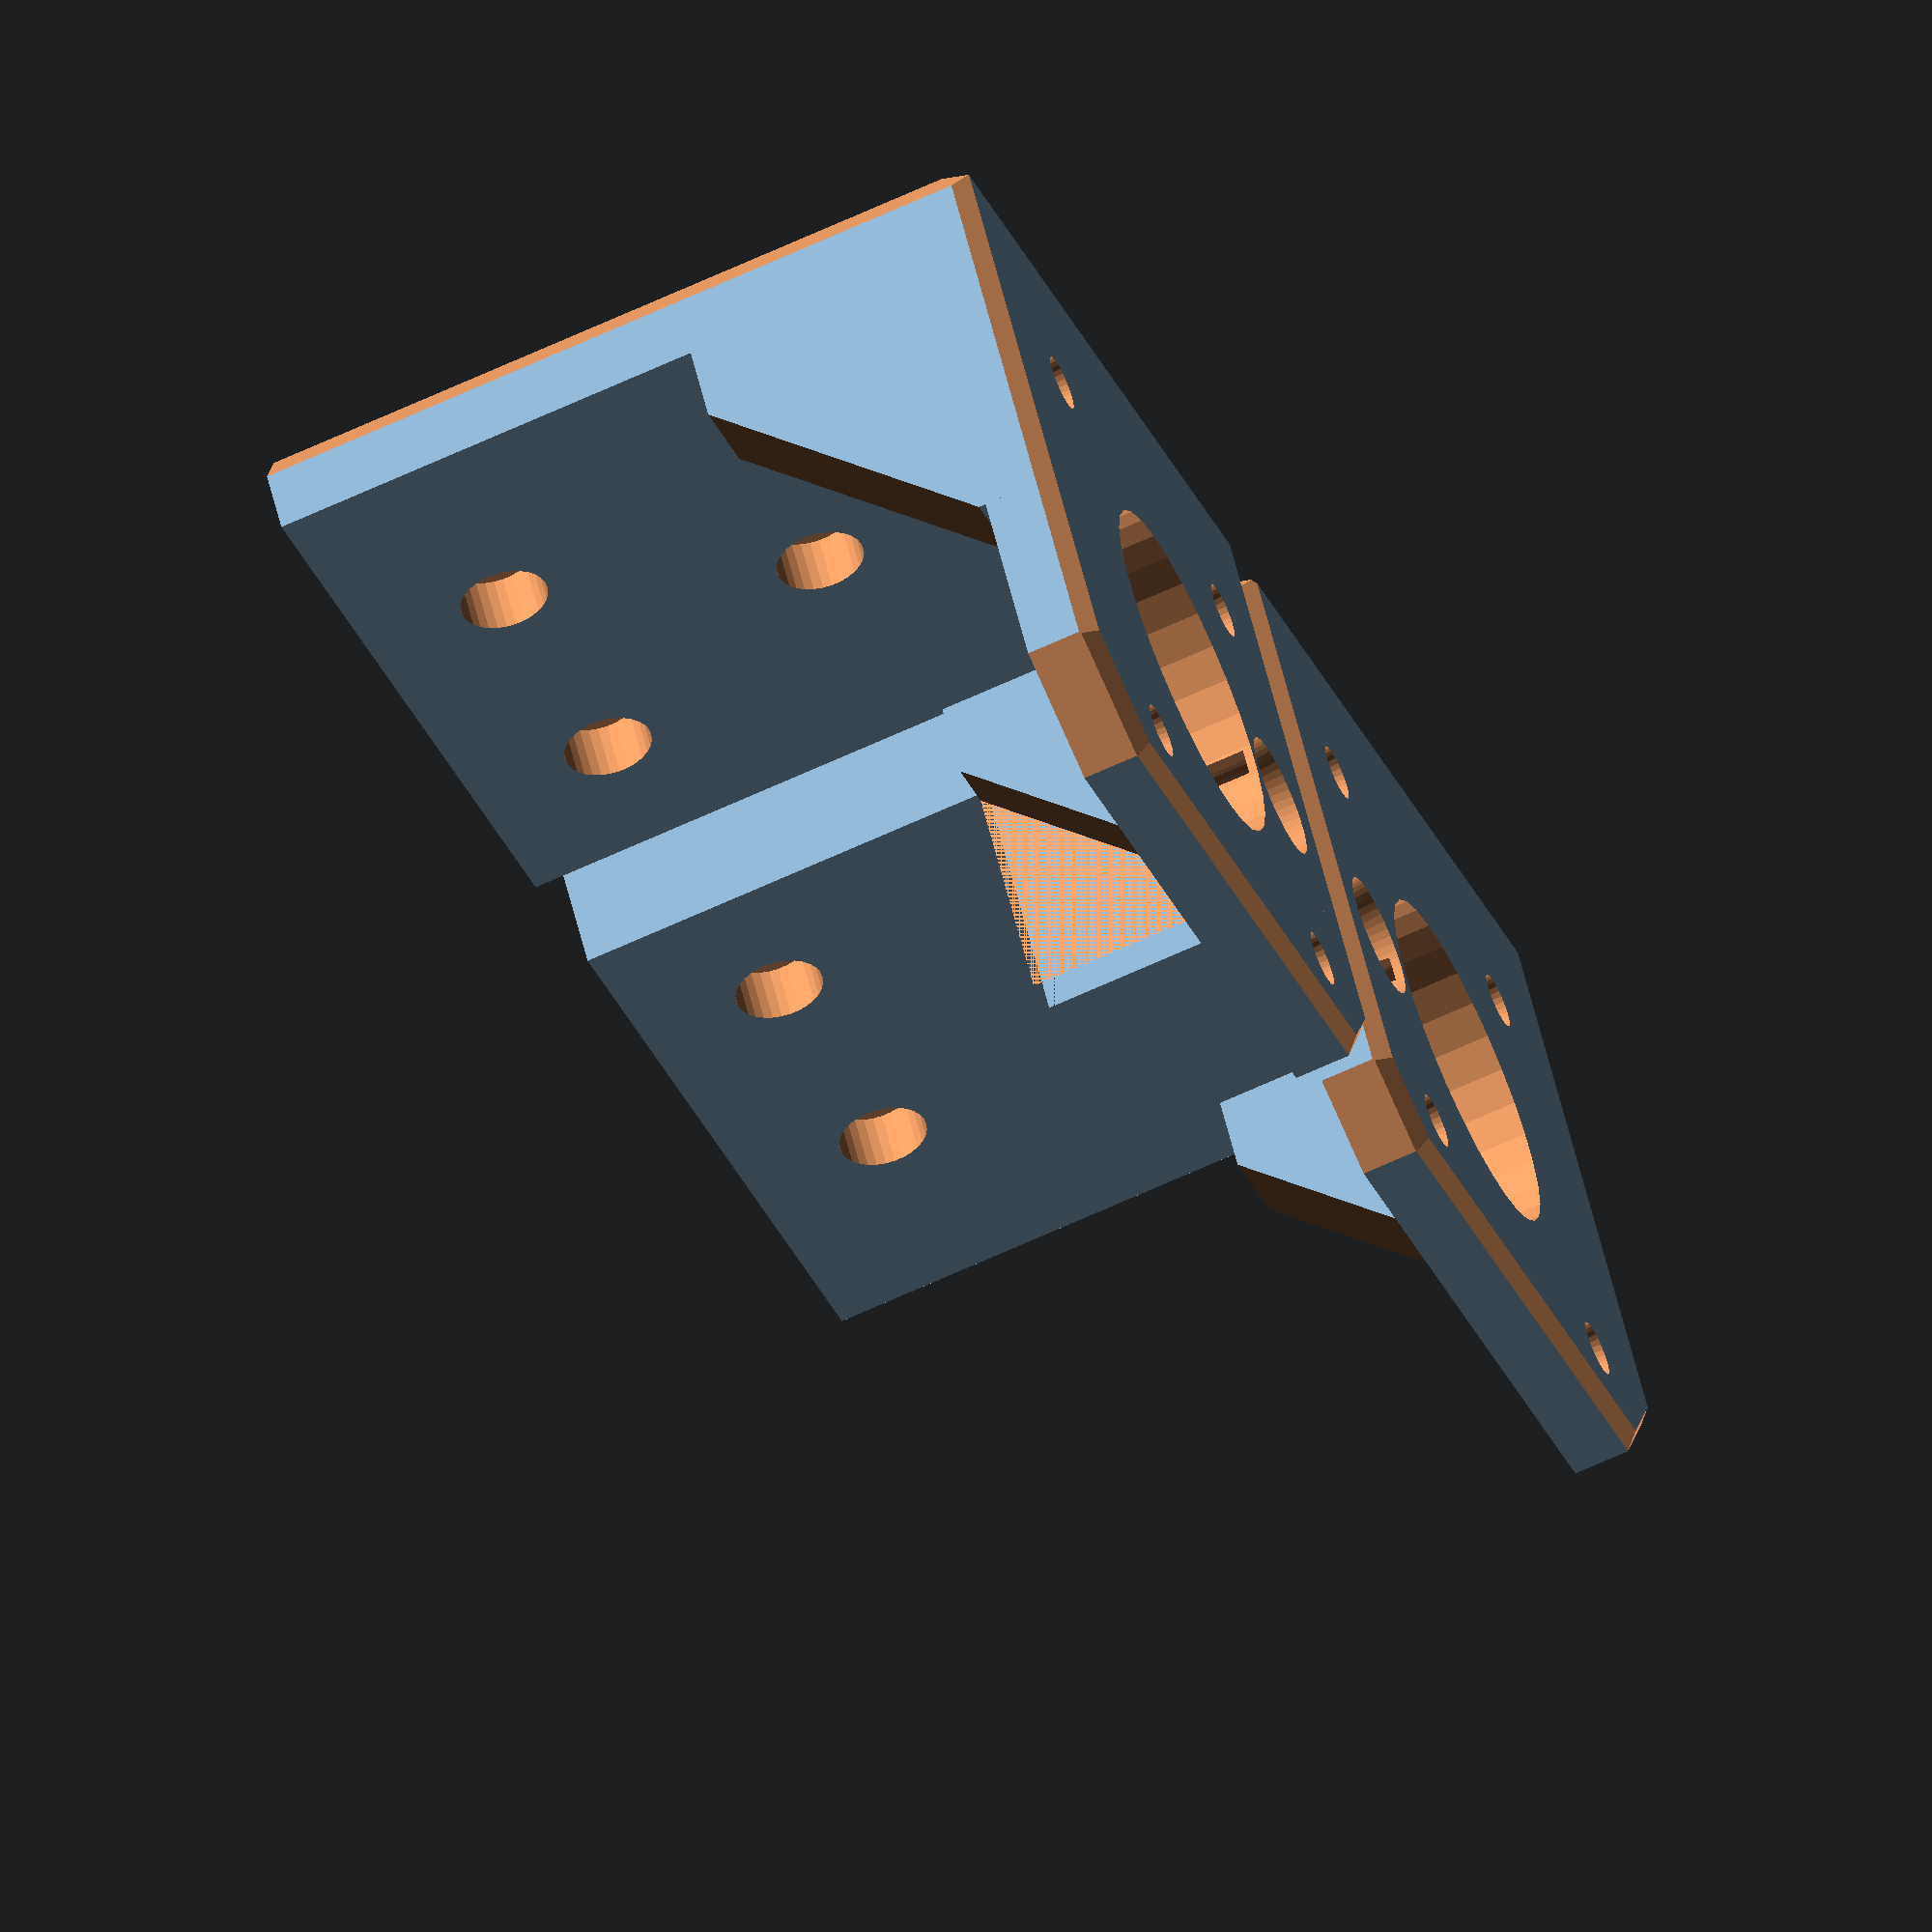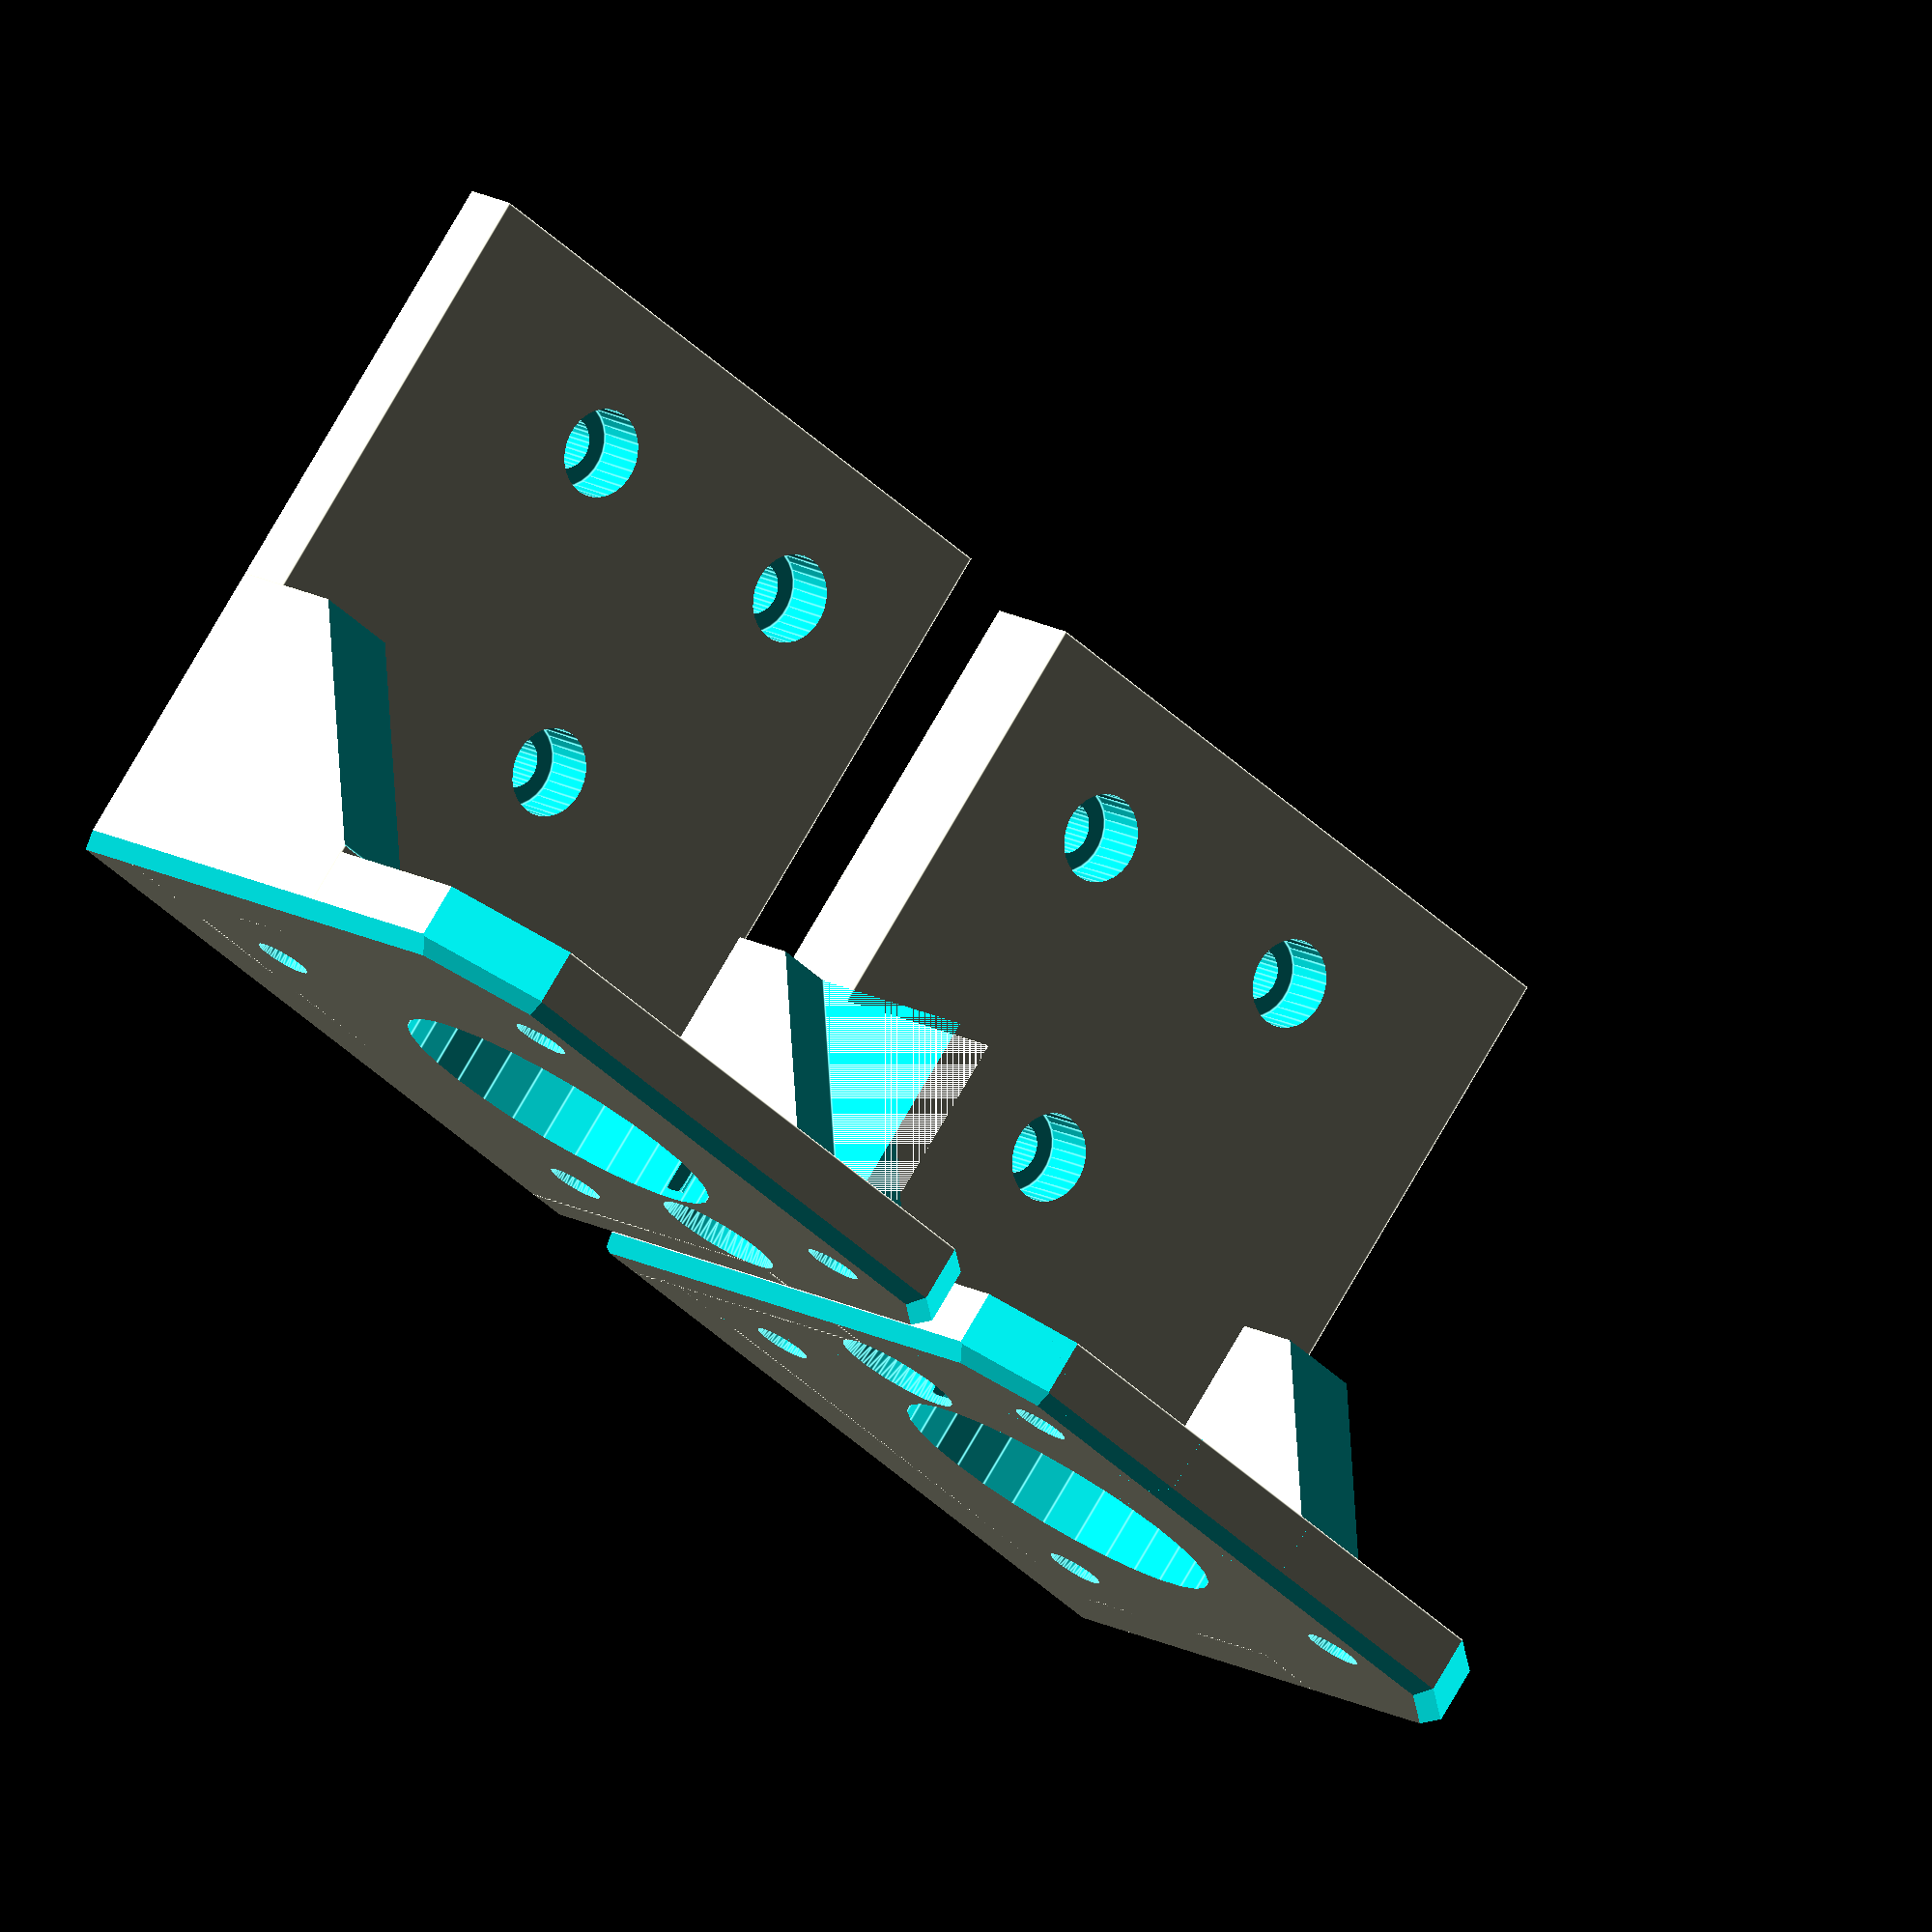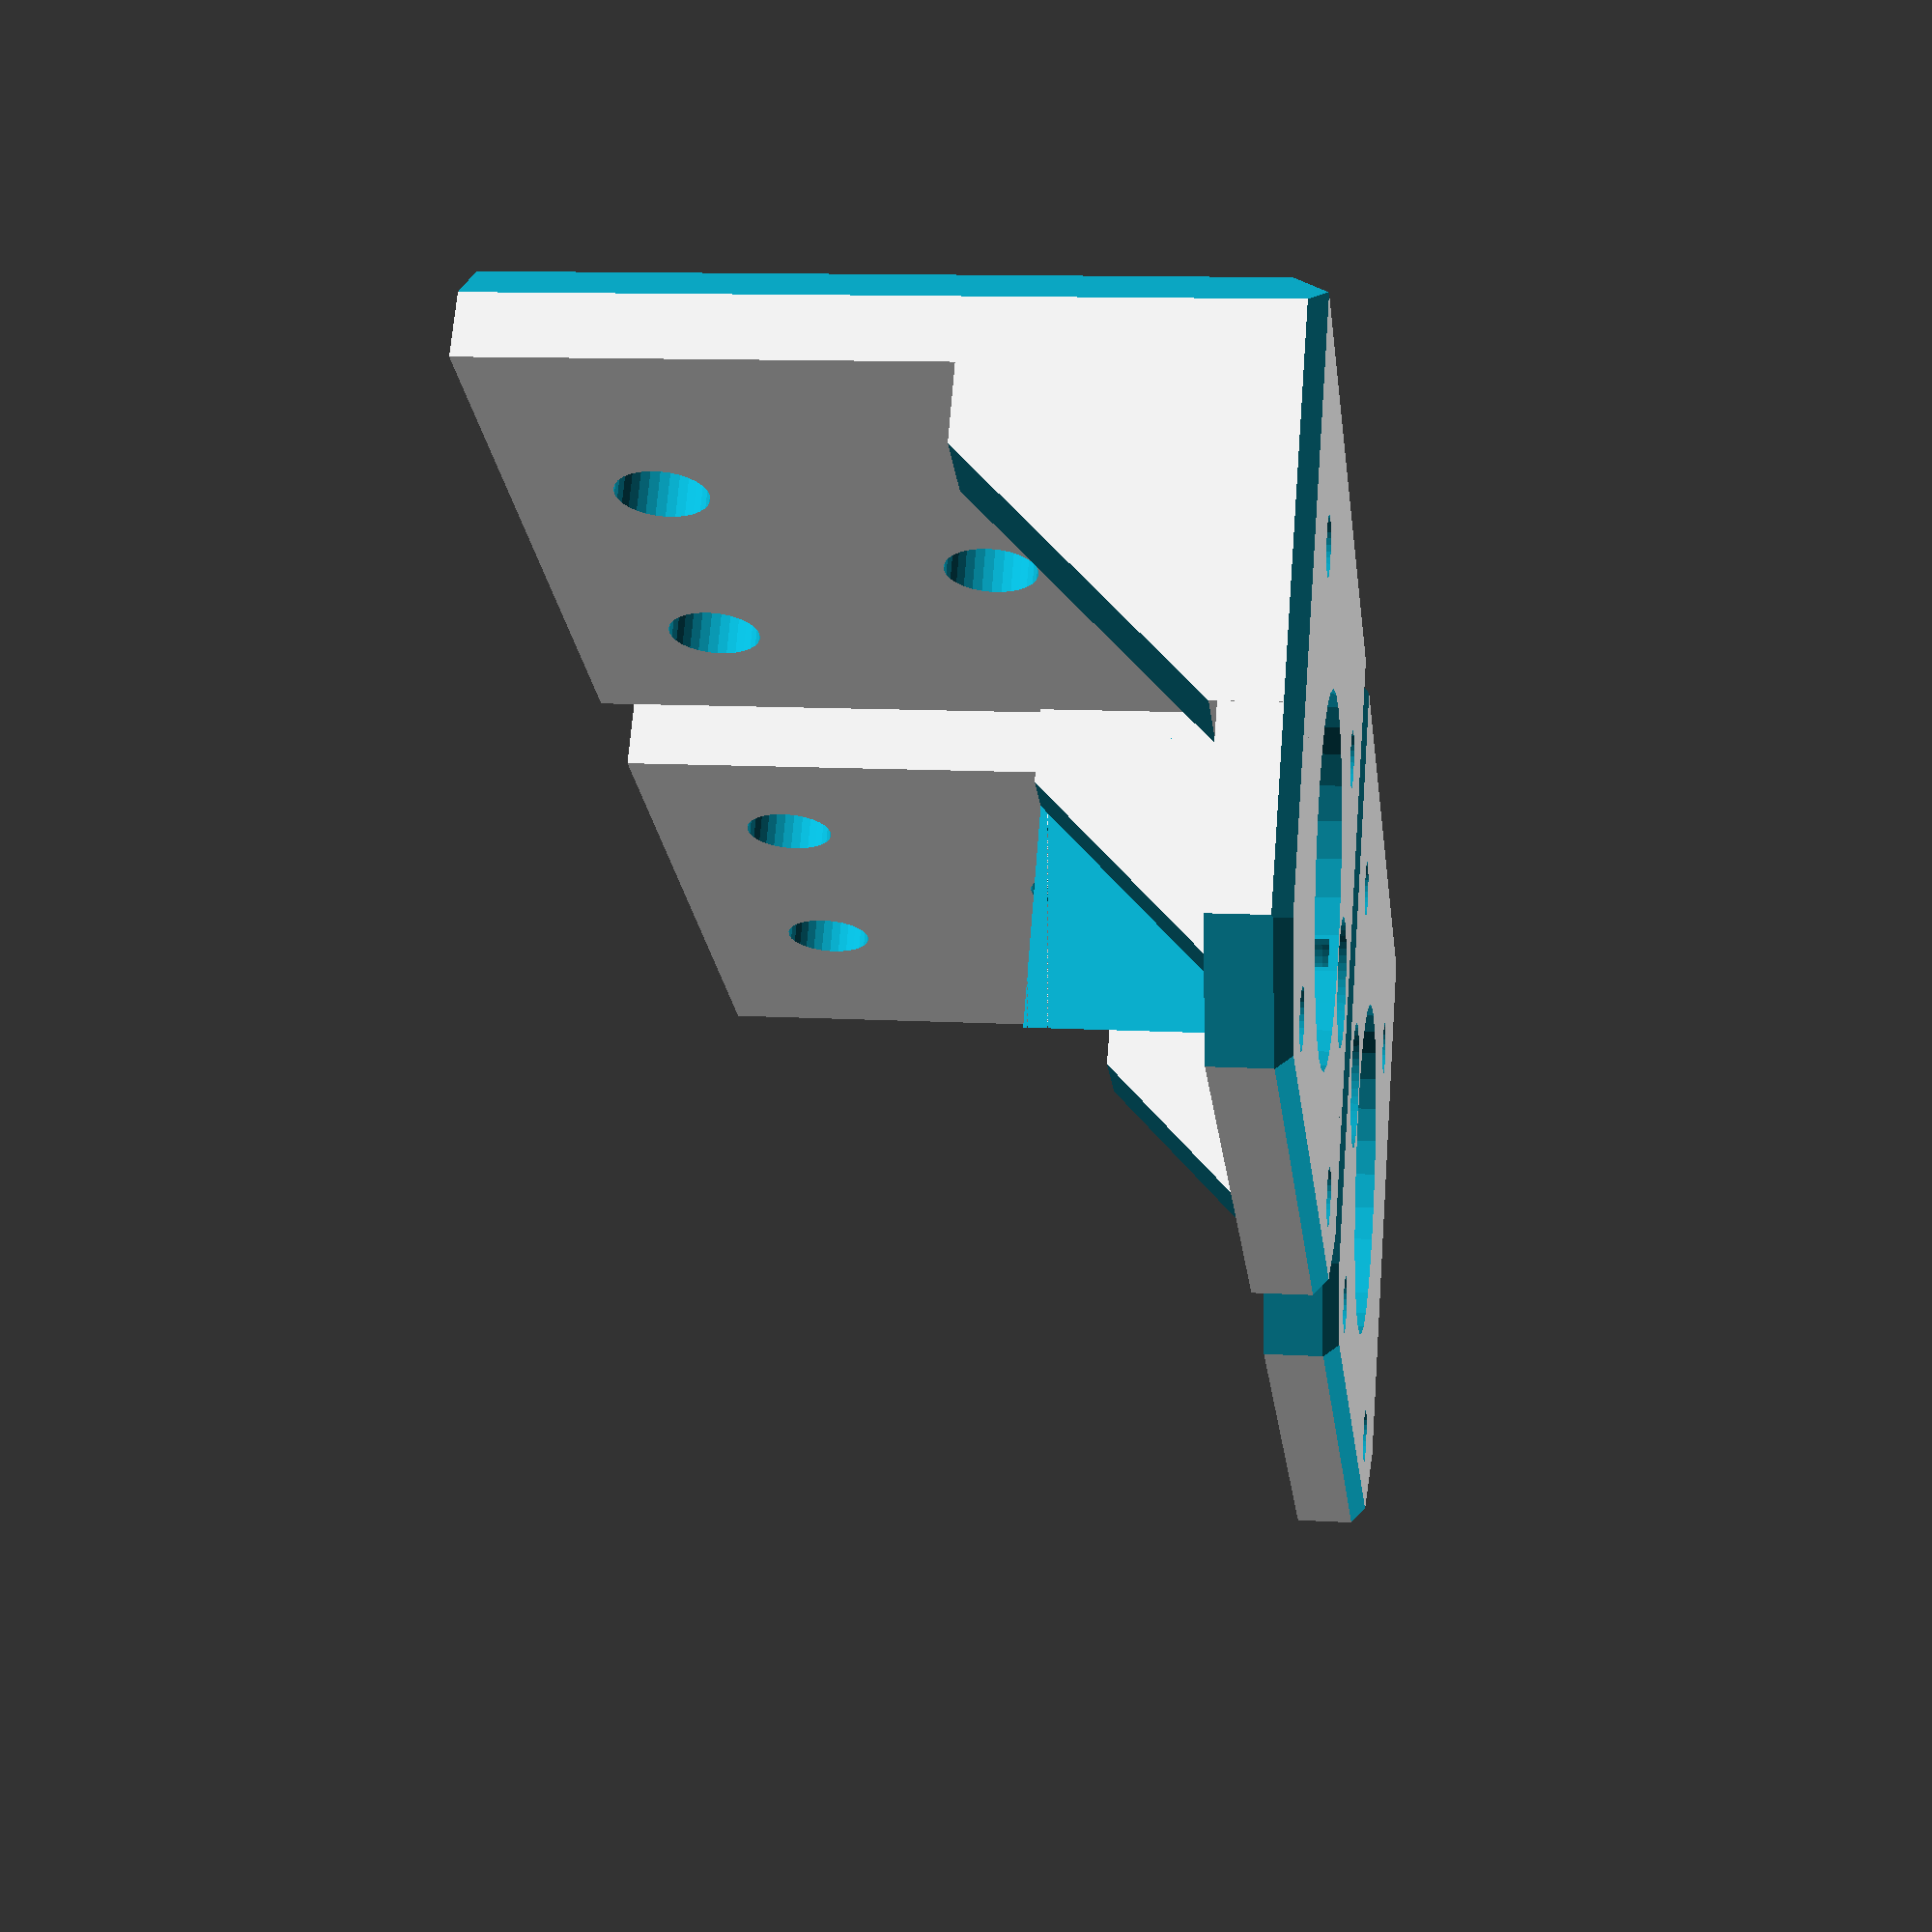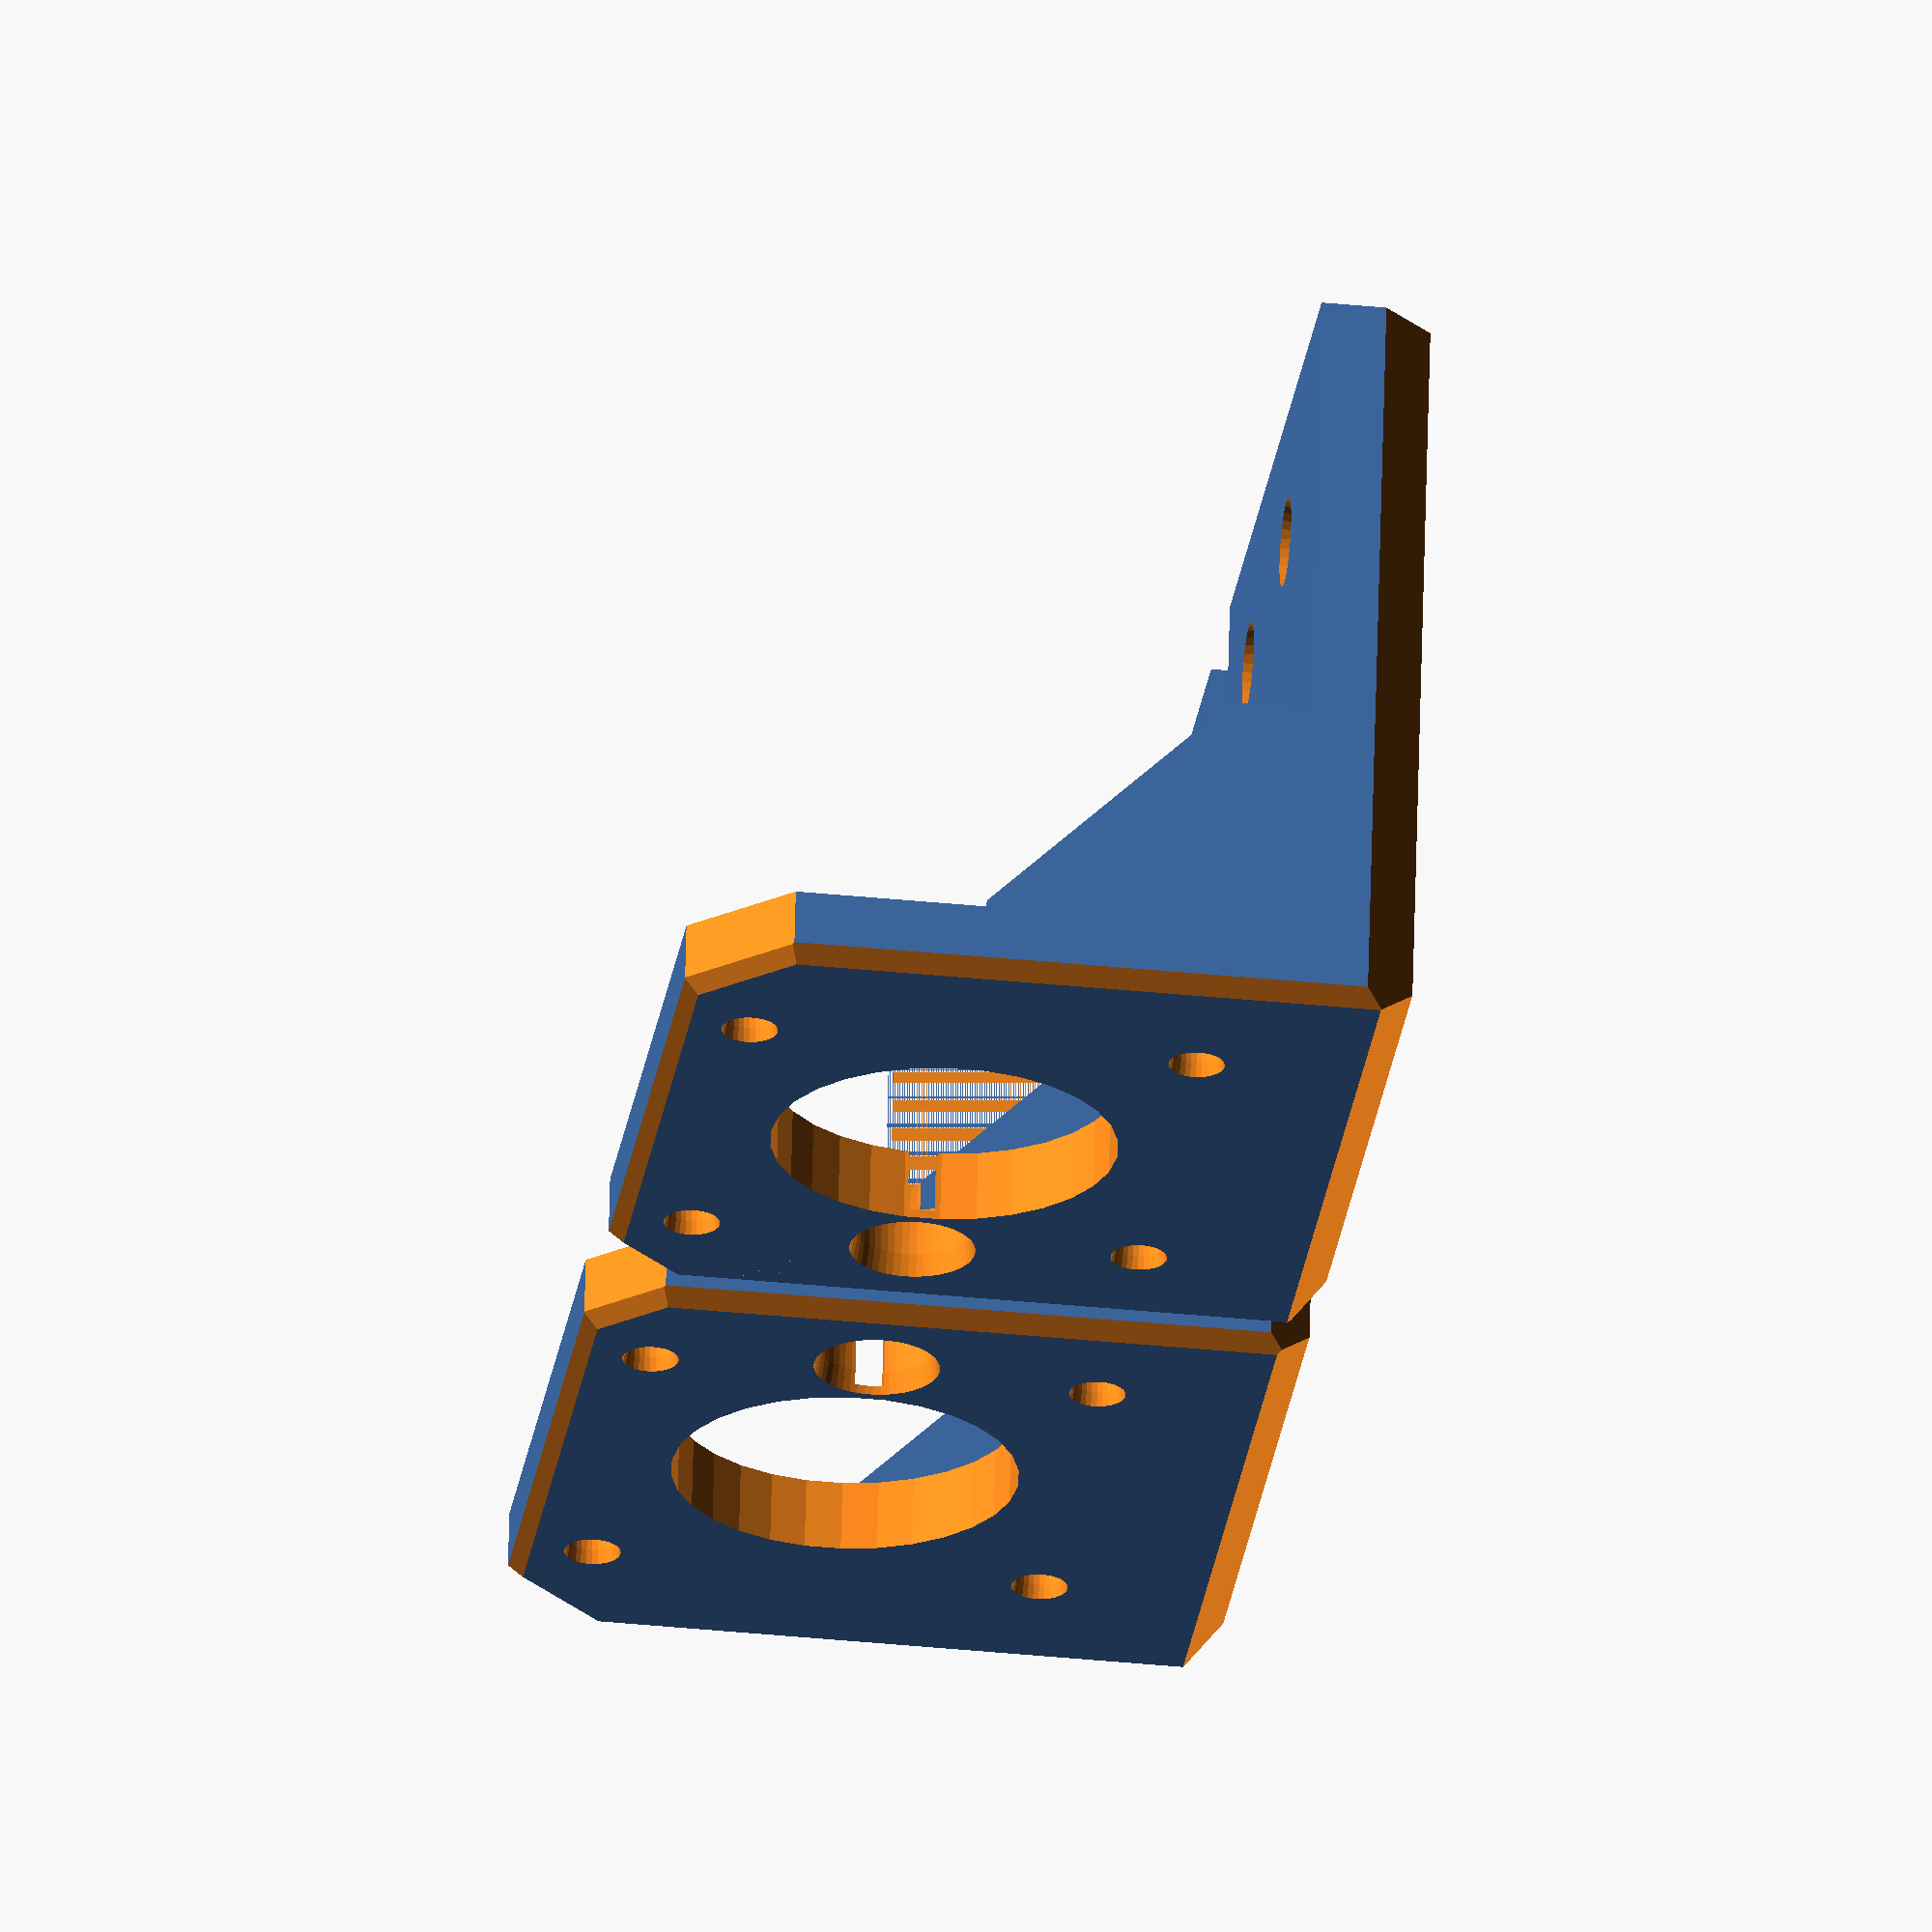
<openscad>
// PRUSA iteration4
// Z axis bottom holder
// GNU GPL v3
// Josef Průša <iam@josefprusa.cz> and contributors
// http://www.reprap.org/wiki/Prusa_Mendel
// http://prusamendel.org

module z_bottom_base()
{
     translate([0,-1.5,0]) cube([8,49,5+48]); // plate touching the base
     translate([0,-5,0]) cube([30,4.01,22]); // plate touching the base
     translate([0,41.5,0]) cube([30,6.01,22]); // plate touching the base
     translate([0,-5,0]) cube([50,52.5,5]); // plate touching the base
}

module z_bottom_fancy()
{
    // corner cutouts
    translate([0.5,-2.5,0]) rotate([0,0,-45-180]) translate([-15,0,-1]) cube([30,30,55]);
    translate([0.5,40-0.5+5,0]) rotate([0,0,-45+90]) translate([-15,0,-1]) cube([30,30,55]);
 
    //translate([8,0,12+20+6]) rotate([0,-90,0]) translate([0,-5,0]) cube([30,50,30]);
    //translate([20,-2,12+8]) rotate([45,0,0]) rotate([0,-90,0]) translate([0,-5,0]) cube([30,50,30]);
    //translate([25,20,12+30]) rotate([-45,0,0]) rotate([0,-90,0]) translate([0,-5,0]) cube([30,50,30]);
    translate([50-2.5,-5+2.5+67,0]) rotate([0,0,-45-90]) translate([-15,0,-1]) cube([30,30,51]);
    translate([50-2.5,-5+2.5,0]) rotate([0,0,-45-90]) translate([-15,0,-1]) cube([30,30,51]);
 
    translate([-38,-10,-2]) rotate([0,45,0]) cube([30,60,30]);

    // Stiffner cut out
    translate([30,0,5.5]) rotate([0,-45,0]) translate([0,-5,0]) cube([30,60,30]);
    
    translate([-5,-10,-8.0]) rotate([45,0,0]) cube([60,10,10]);
    translate([-5,52.0,-8.5]) rotate([45,0,0]) cube([60,10,10]);
    translate([47,-10,-2]) rotate([0,45,0]) cube([30,60,30]);
    
    translate([49,37.5,-2]) rotate([0,45,45]) cube([30,30,30]);
    translate([29,-16.7,-2]) rotate([0,45,-45]) cube([30,30,30]);
}

module z_bottom_holes()
{
    // Frame mounting screw holes
    translate([-1,10,53-10]) rotate([0,90,0]) cylinder(h = 20, r=1.8, $fn=30);
    translate([-1,10+20,53-10]) rotate([0,90,0]) cylinder(h = 20, r=1.8, $fn=30);
    translate([-1,10+10,53-30]) rotate([0,90,0]) cylinder(h = 20, r=1.8, $fn=30);

    // Frame mounting screw head holes
    translate([4,10,53-10]) rotate([0,90,0]) cylinder(h = 20, r=3.1, $fn=30);
    translate([4,10+20,53-10]) rotate([0,90,0]) cylinder(h = 20, r=3.1, $fn=30);
    translate([4,10+10,53-30]) rotate([0,90,0]) cylinder(h = 20, r=3.1, $fn=30);

    // Z rod holder
    translate([25+4.3,3,-1]) rotate([0,0,0]) cylinder(h = 50, r=4.1, $fn=50);
    translate([25+4.3,3,-1]) rotate([0,0,0]) cylinder(h = 2.6, r1=4.5, r2=4.1, $fn=50);
    translate([25+4.3-1,3,0.6]) cube([2,10,7]); // it's bit up because it helps with printing

    // motor mounting
    translate([25+4.3,20,-1]){

    translate([15.5,15.5,-1]) cylinder(h = 20, r=1.8, $fn=30);
    translate([15.5,-15.5,-1]) cylinder(h = 20, r=1.8, $fn=30);
    translate([-15.5,15.5,-1]) cylinder(h = 20, r=1.8, $fn=30);
    translate([-15.5,-15.5,-1]) cylinder(h = 20, r=1.8, $fn=30);
        
    translate([15.5,15.5,0]) cylinder(h = 2, r1=2.1, r2=1.8,$fn=30);
    translate([15.5,-15.5,0]) cylinder(h = 2, r1=2.1, r2=1.8, $fn=30);
    translate([-15.5,15.5,0]) cylinder(h = 2, r1=2.1, r2=1.8, $fn=30);
    translate([-15.5,-15.5,0]) cylinder(h = 2, r1=2.1, r2=1.8, $fn=30);

    // motor opening
    translate([0,0,-1]) cylinder(h = 20, r=12, $fn=30);
 }

}

module z_bottom_right()
{
    difference()
    {
        difference()
        {
            z_bottom_base();
            z_bottom_fancy();
            z_bottom_holes();
        }
        translate([7.5,25,12]) rotate([90,180,90]) linear_extrude(height = 0.6) 
        { text("R2",font = "helvetica:style=Bold", size=5, center=true); }
    }
}

module z_bottom_left()
{
    difference()
    {
        translate([0,-13,0]) mirror([0,1,0]) 
        difference()
        {
            z_bottom_base();
            z_bottom_fancy();
            z_bottom_holes();
        }
        translate([7.5,-28.5,12]) rotate([90,180,90]) linear_extrude(height = 0.6) 
        { text("R2",font = "helvetica:style=Bold", size=5, center=true); }
    }
}



 
z_bottom_right();
z_bottom_left();
 













</openscad>
<views>
elev=247.0 azim=301.7 roll=65.2 proj=o view=solid
elev=101.3 azim=48.6 roll=329.8 proj=o view=edges
elev=168.9 azim=236.7 roll=81.8 proj=p view=wireframe
elev=115.7 azim=172.6 roll=358.6 proj=o view=wireframe
</views>
